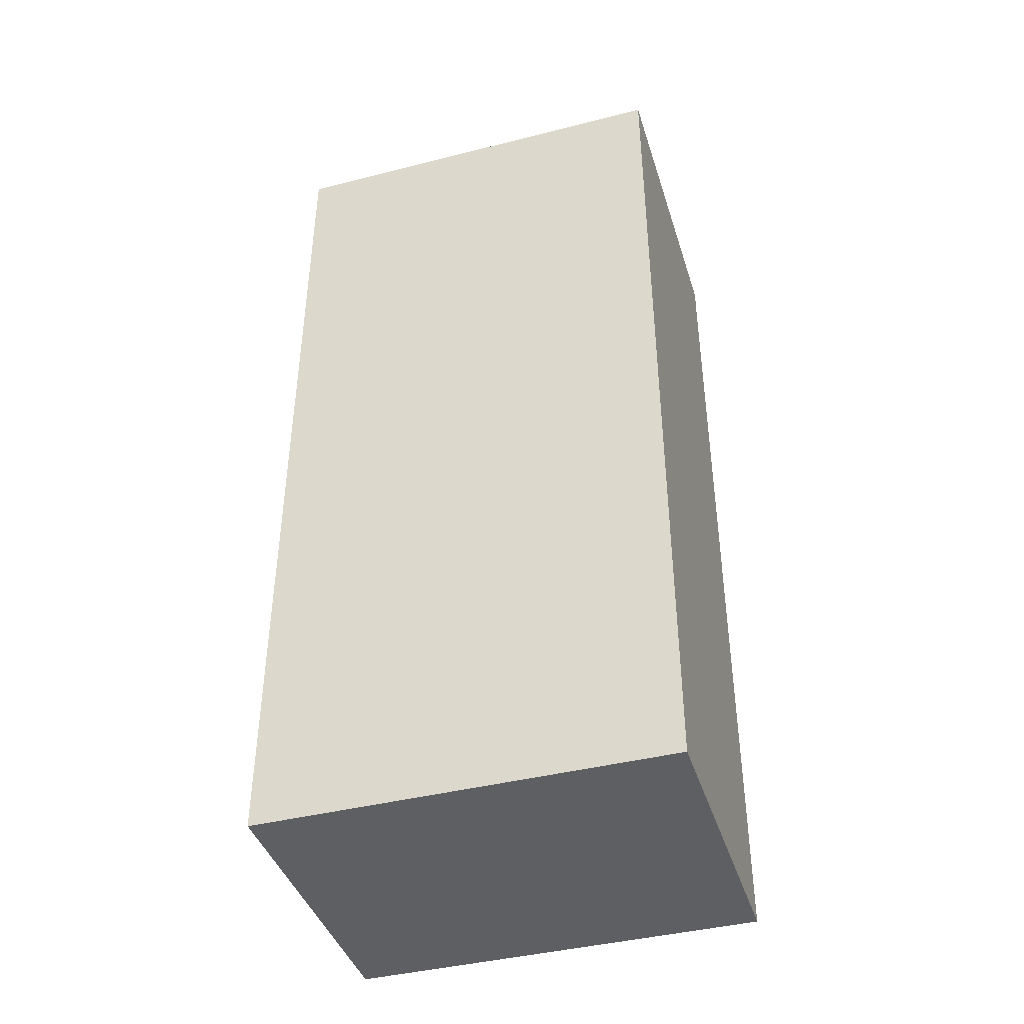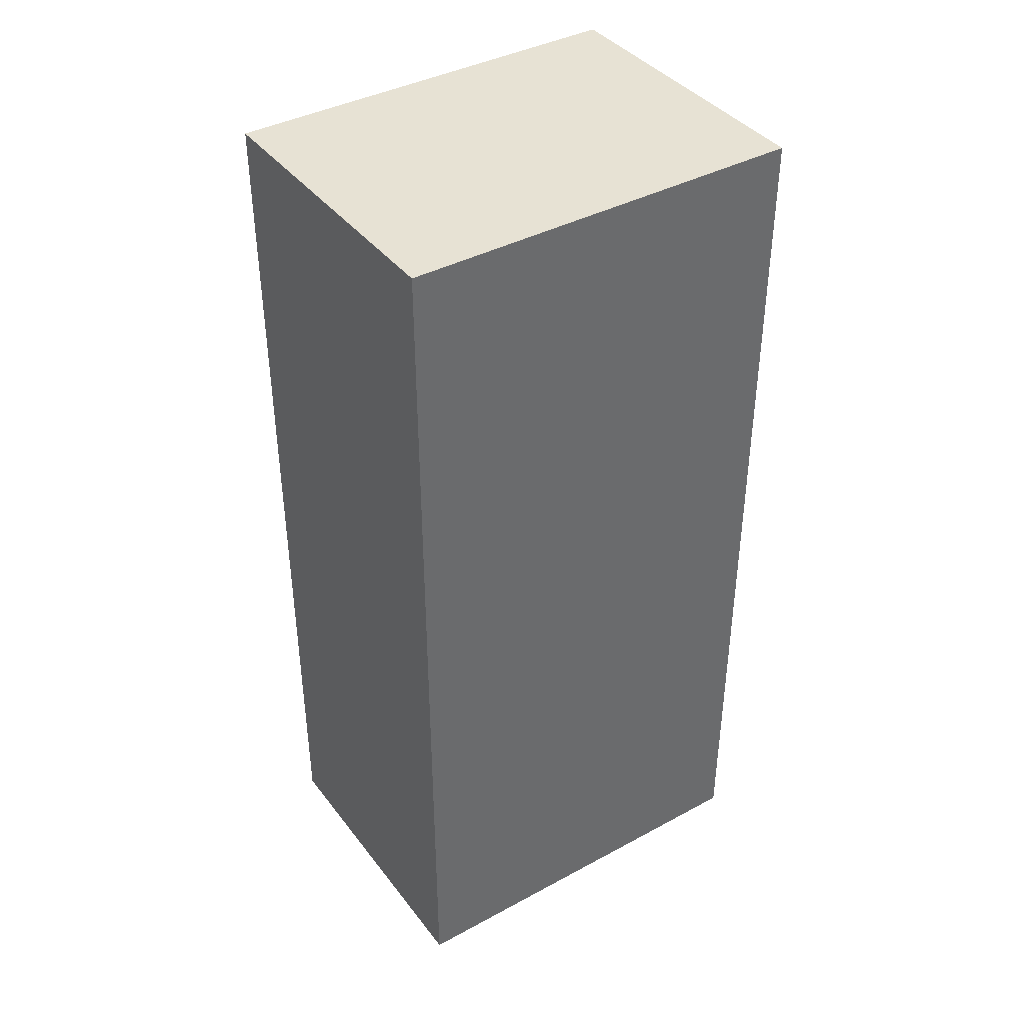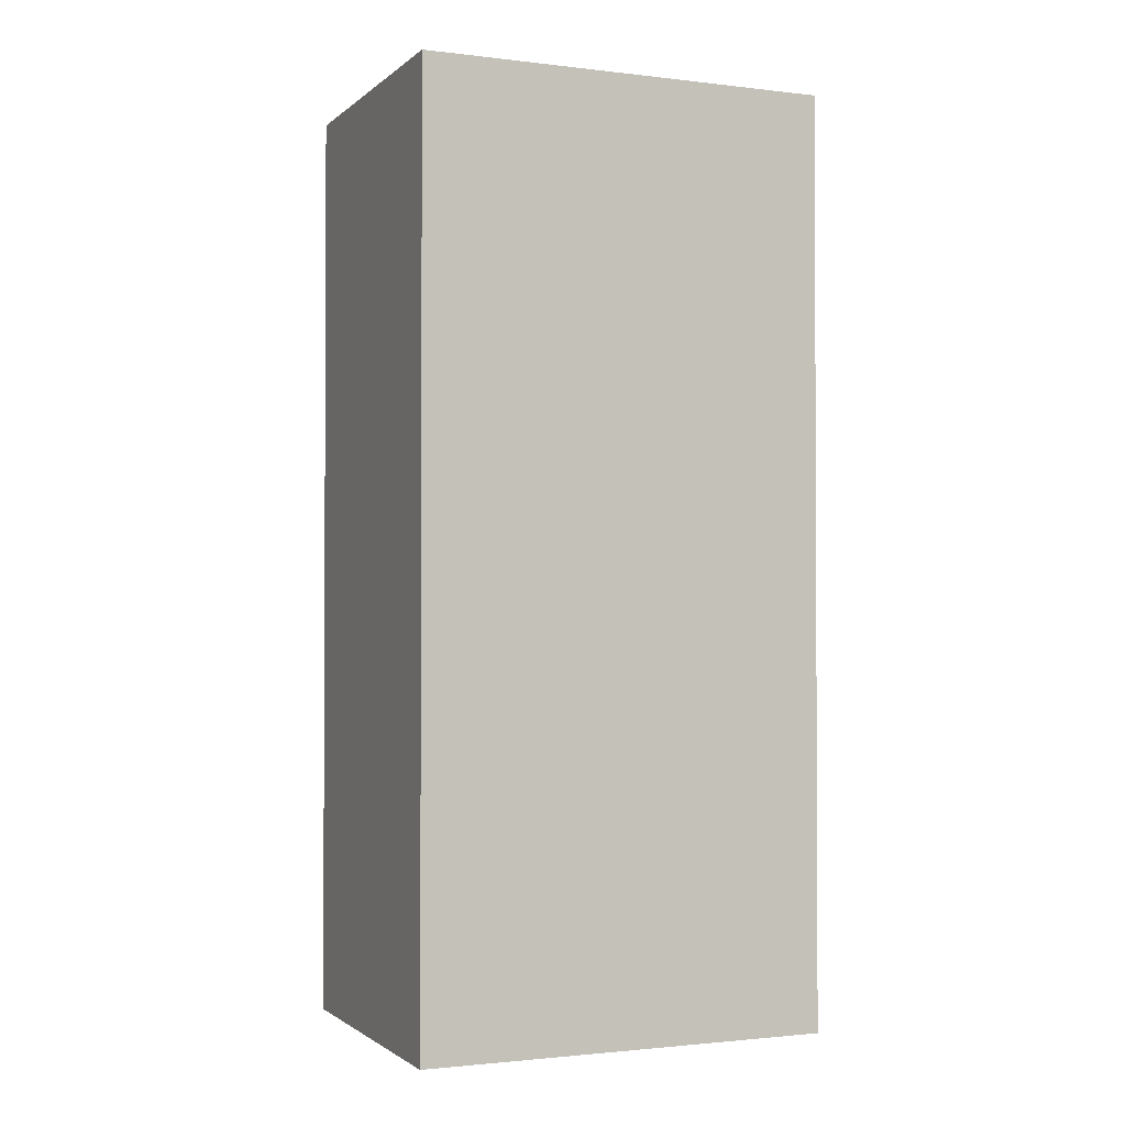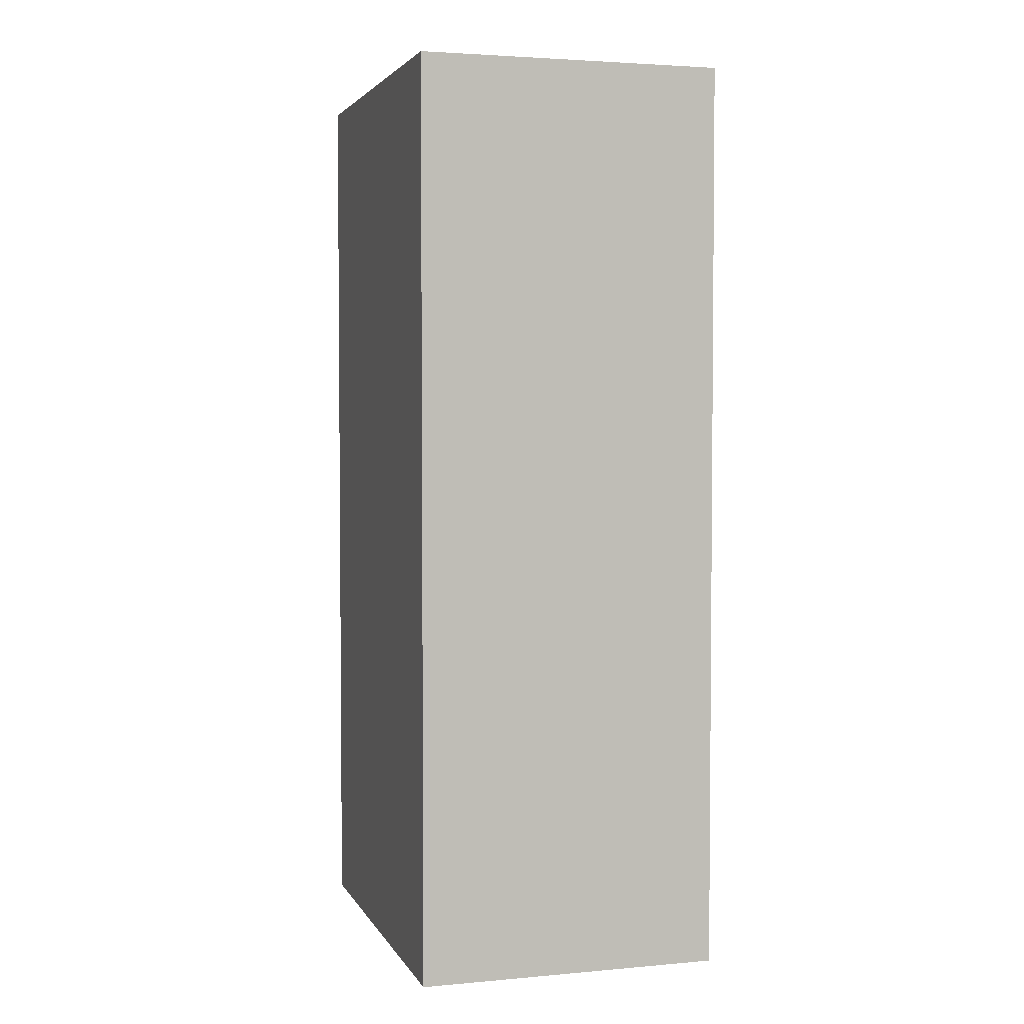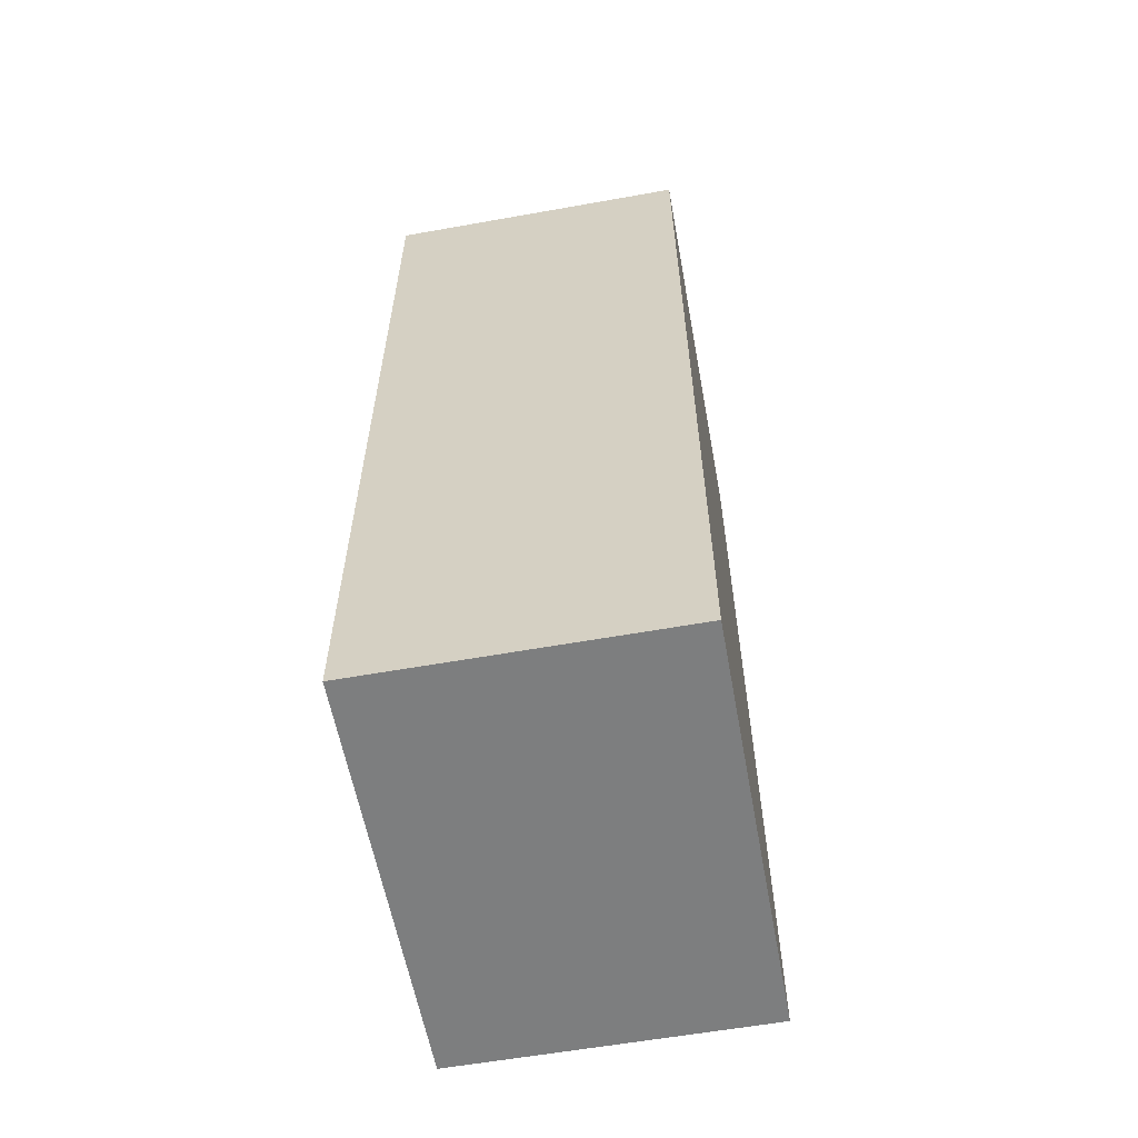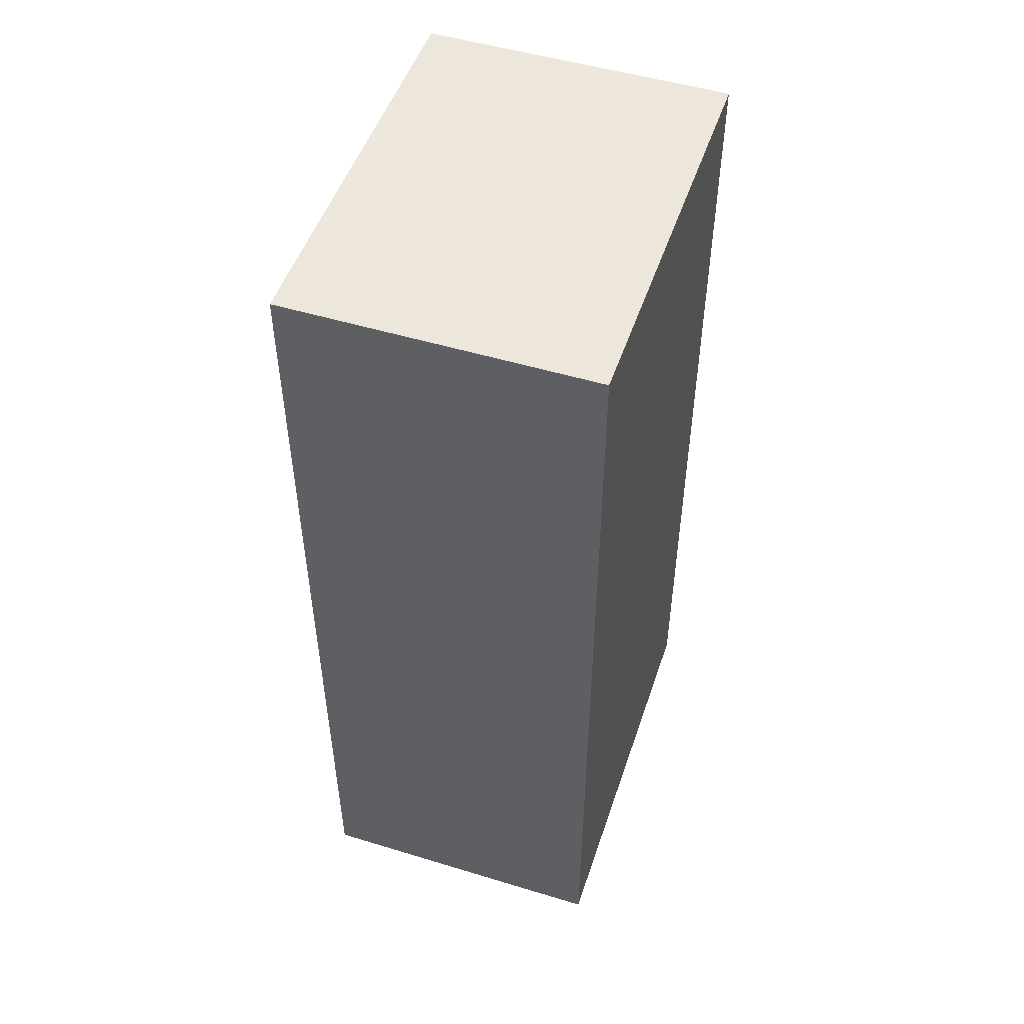
<metadata>
{"format":"obj","ext":"obj","renderer":"f3d","projection":"perspective","resolution":1024,"background":"white","views":[{"elev":-41.7,"azim":-73.0,"up":"+Y"},{"elev":39.9,"azim":56.3,"up":"+Y"},{"elev":-1.6,"azim":-113.1,"up":"+Y"},{"elev":3.3,"azim":163.3,"up":"+Y"},{"elev":-59.3,"azim":-169.6,"up":"+Y"},{"elev":50.5,"azim":-161.6,"up":"+Y"}]}
</metadata>
<code>
v 0.8682 0.2655 0.7199
v 0.8682 0.3555 0.7199
v 0.8982 0.3555 0.7199
v 0.8982 0.2655 0.7199
v 0.8982 0.3555 0.7599
v 0.8682 0.3555 0.7599
v 0.8682 0.2655 0.7599
v 0.8982 0.2655 0.7599
v 0.8982 0.3555 0.7199
v 0.8982 0.3555 0.7599
v 0.8982 0.2655 0.7599
v 0.8982 0.2655 0.7199
v 0.8682 0.2655 0.7599
v 0.8682 0.3555 0.7599
v 0.8682 0.3555 0.7199
v 0.8682 0.2655 0.7199
v 0.8982 0.2655 0.7599
v 0.8682 0.2655 0.7599
v 0.8682 0.2655 0.7199
v 0.8982 0.2655 0.7199
v 0.8682 0.3555 0.7199
v 0.8682 0.3555 0.7599
v 0.8982 0.3555 0.7599
v 0.8982 0.3555 0.7199
f 1 2 3
f 1 3 4
f 5 6 7
f 5 7 8
f 9 10 11
f 9 11 12
f 13 14 15
f 13 15 16
f 17 18 19
f 17 19 20
f 21 22 23
f 21 23 24

</code>
